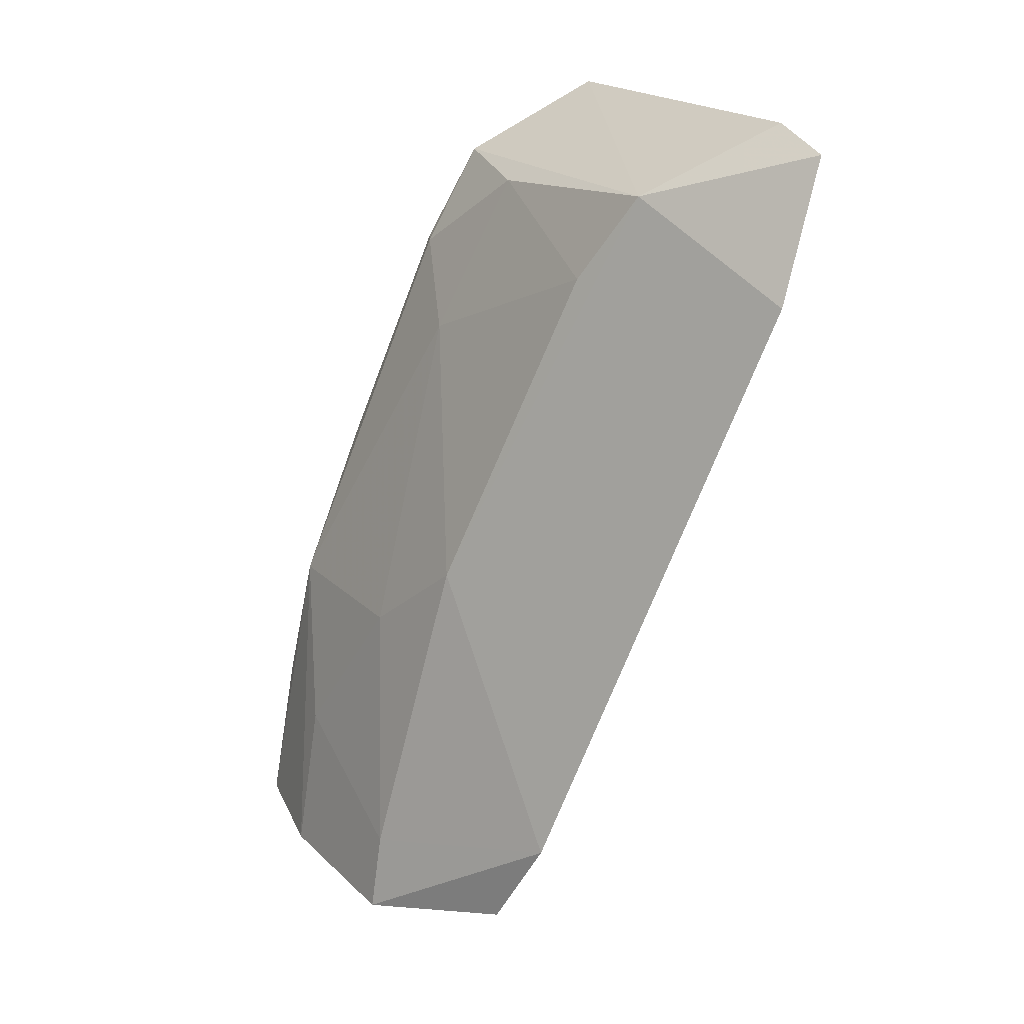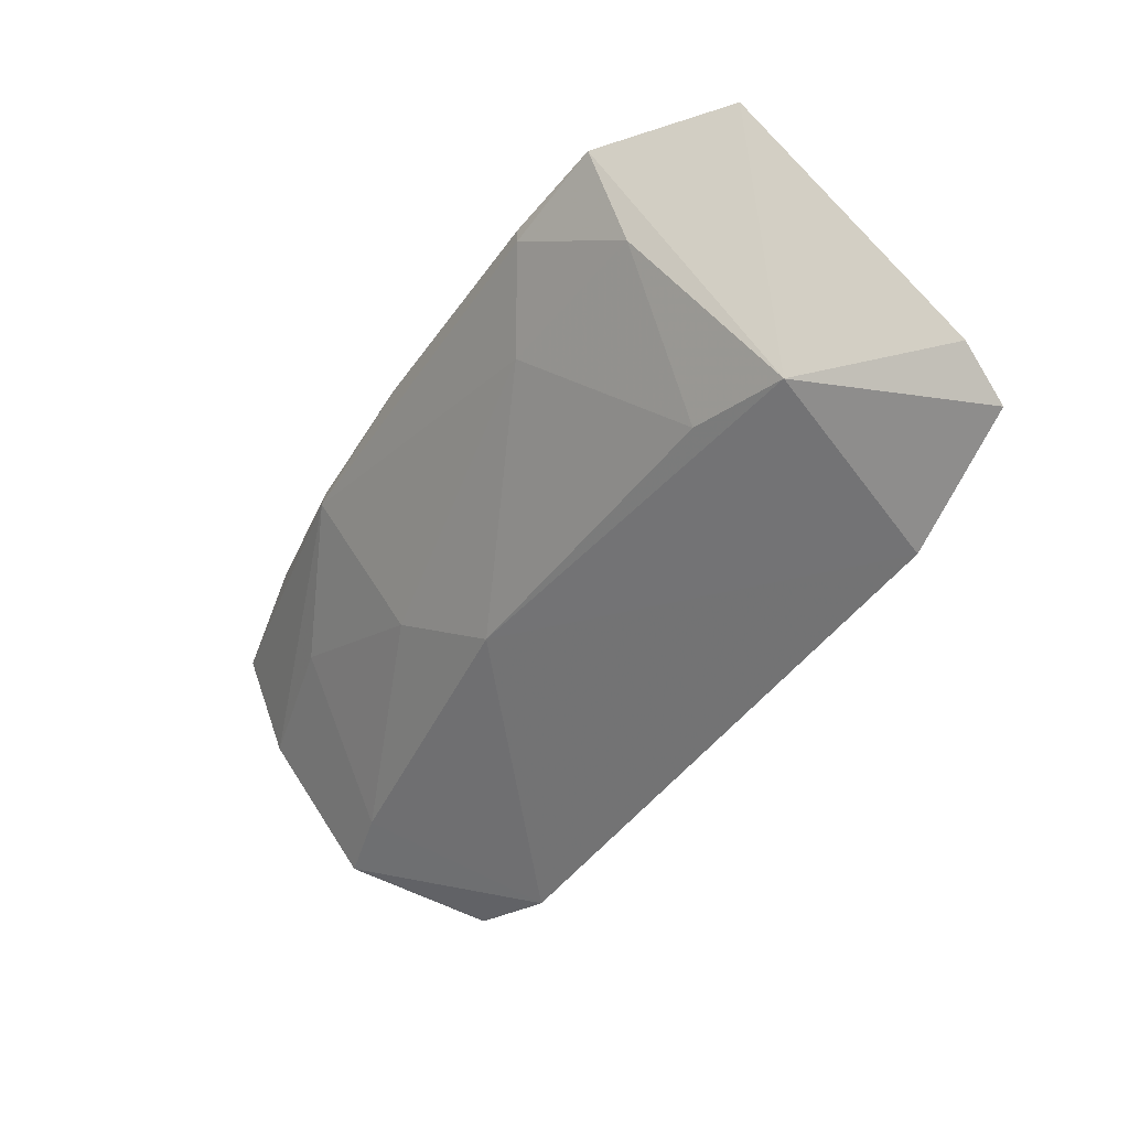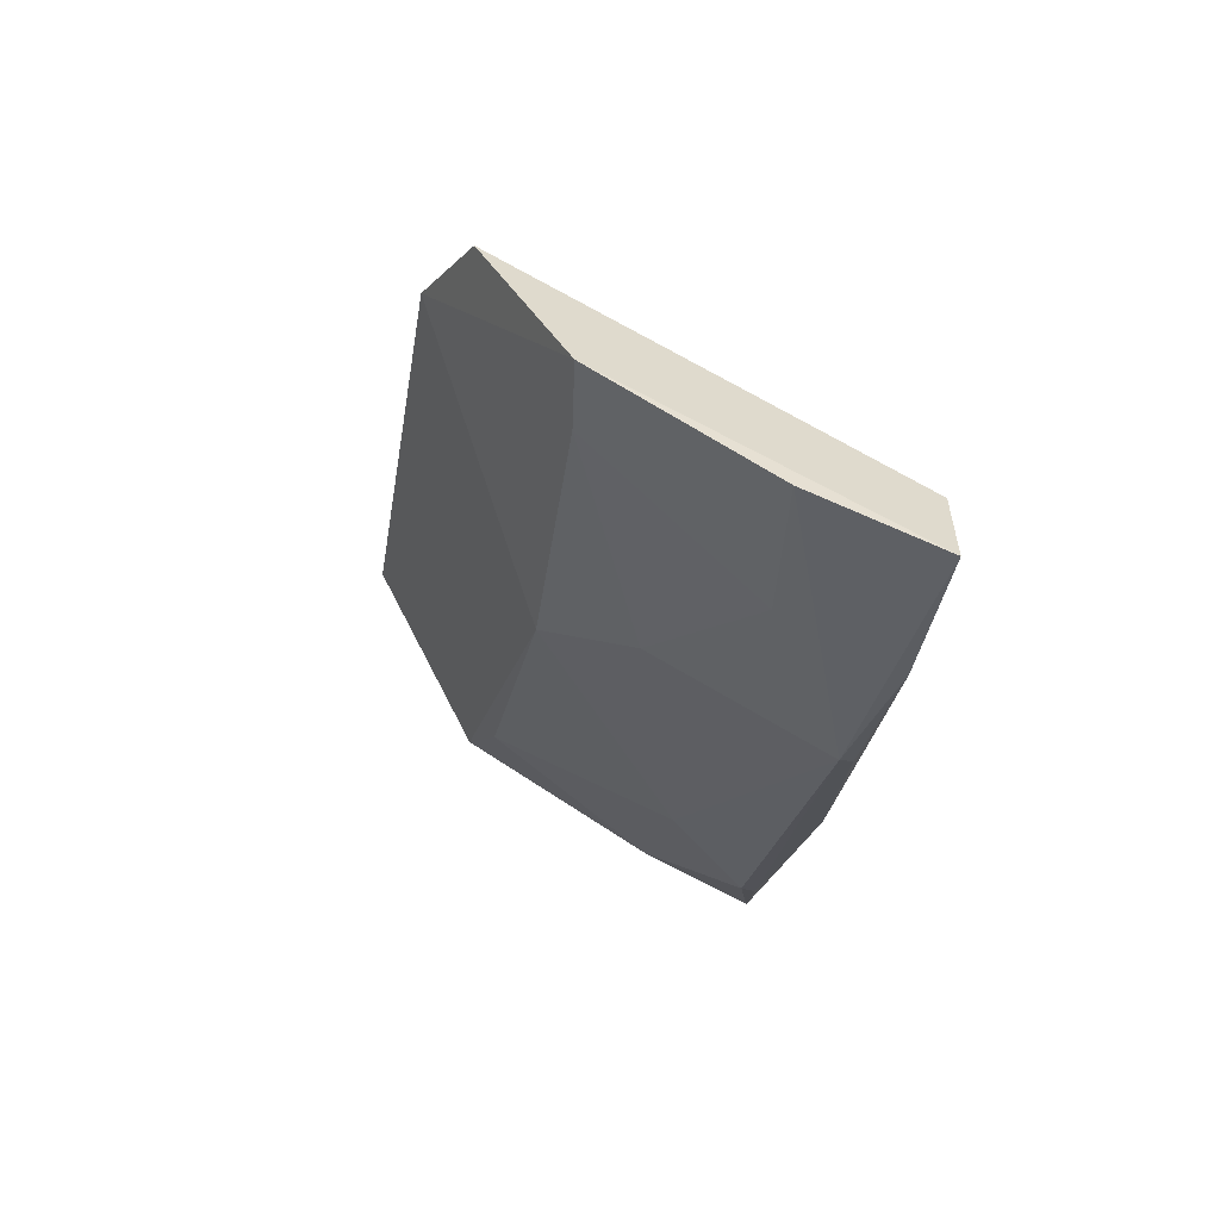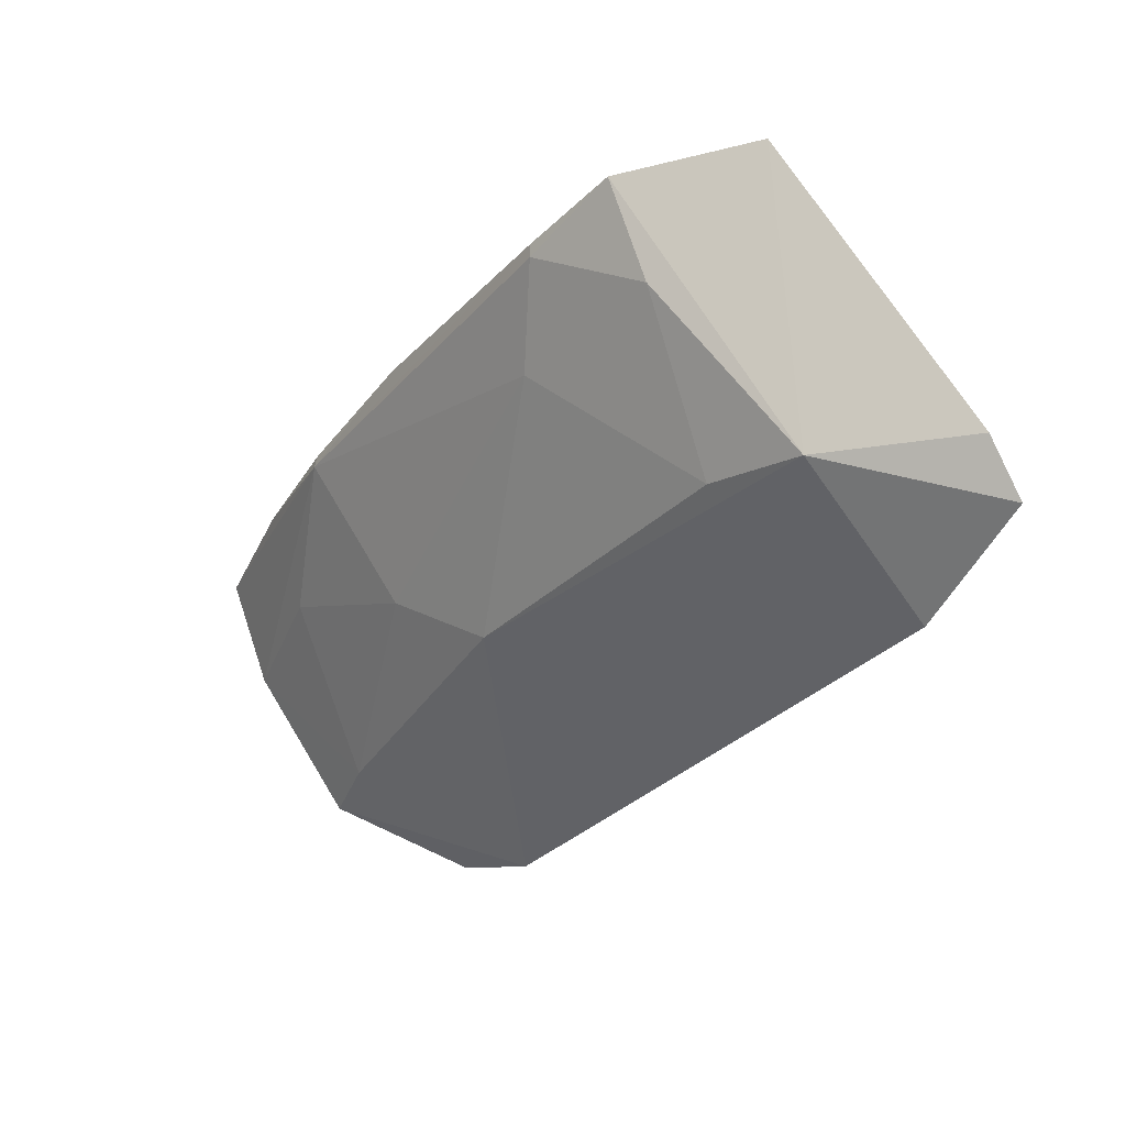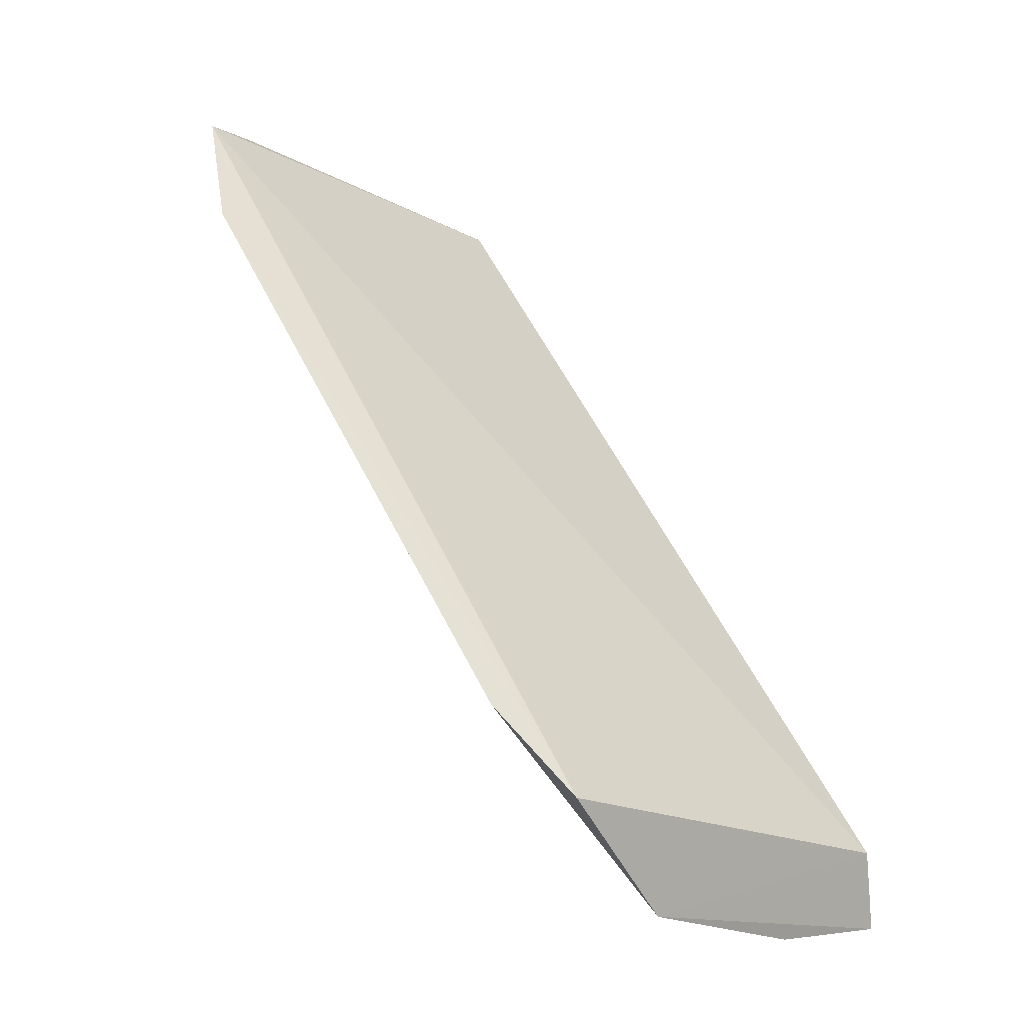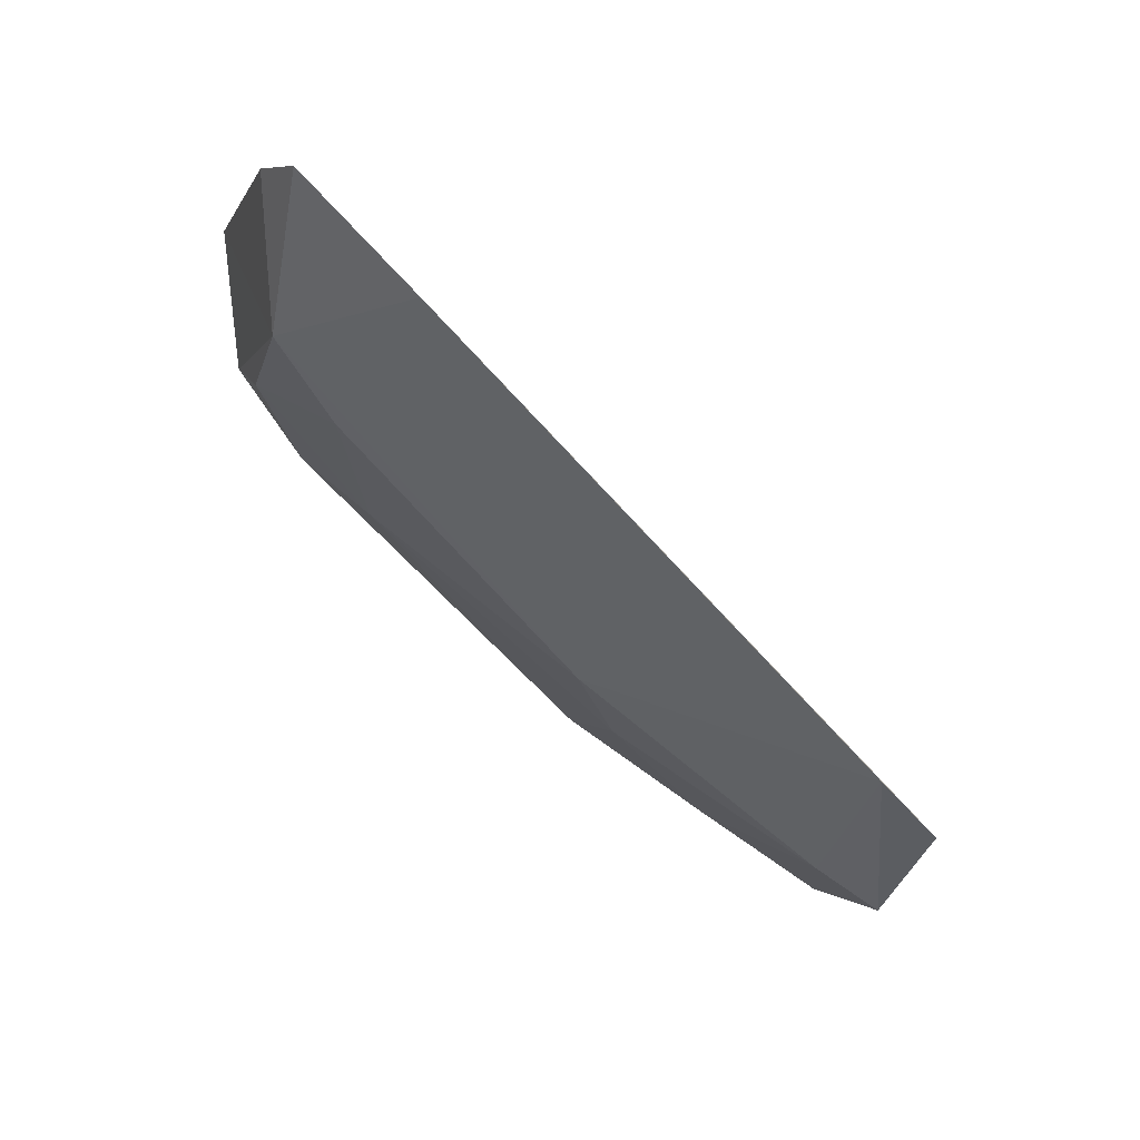
<metadata>
{"format":"obj","ext":"obj","renderer":"f3d","projection":"perspective","resolution":1024,"background":"white","views":[{"elev":-69.5,"azim":92.5,"up":"+Z"},{"elev":-41.5,"azim":82.5,"up":"+Z"},{"elev":-43.1,"azim":-98.4,"up":"+Y"},{"elev":-30.6,"azim":79.6,"up":"+Z"},{"elev":29.8,"azim":-118.8,"up":"+Y"},{"elev":-61.9,"azim":154.4,"up":"+Z"}]}
</metadata>
<code>
v 0.03788 -0.06074 0.02598
v 0.03601 -0.06431 0.02582
v 0.03708 -0.05498 0.01671
v 0.01735 -0.06312 0.01536
v 0.01512 -0.07005 0.02558
v 0.03354 -0.06144 0.01871
v 0.03588 -0.05972 0.01824
v 0.02697 -0.0686 0.02573
v 0.01478 -0.06453 0.01626
v 0.03773 -0.05587 0.01811
v 0.03554 -0.06328 0.02304
v 0.02478 -0.06556 0.01879
v 0.03332 -0.05616 0.01542
v 0.03339 -0.0658 0.02514
v 0.01407 -0.06845 0.01823
v 0.03344 -0.06582 0.0255
v 0.02272 -0.07035 0.02509
v 0.0312 -0.06556 0.02303
v 0.02263 -0.0678 0.02084
v 0.01451 -0.07219 0.02549
v 0.01841 -0.07029 0.0228
v 0.01622 -0.06807 0.01848
v 0.01881 -0.07131 0.0256
v 0.01426 -0.07106 0.02236
v 0.02278 -0.07029 0.02542
f 5 1 3
f 7 1 2
f 8 2 1
f 8 1 5
f 9 5 3
f 10 7 3
f 10 3 1
f 10 1 7
f 11 7 2
f 11 6 7
f 12 7 6
f 13 3 7
f 13 9 3
f 13 4 9
f 13 12 4
f 13 7 12
f 14 11 2
f 15 9 4
f 15 5 9
f 16 14 2
f 16 2 8
f 17 16 8
f 17 14 16
f 18 12 6
f 18 6 11
f 18 11 14
f 18 14 17
f 19 18 17
f 19 12 18
f 20 5 15
f 21 19 17
f 22 12 19
f 22 15 4
f 22 4 12
f 22 19 21
f 23 20 17
f 23 8 5
f 23 5 20
f 24 20 15
f 24 22 21
f 24 15 22
f 24 21 17
f 24 17 20
f 25 23 17
f 25 17 8
f 25 8 23

</code>
